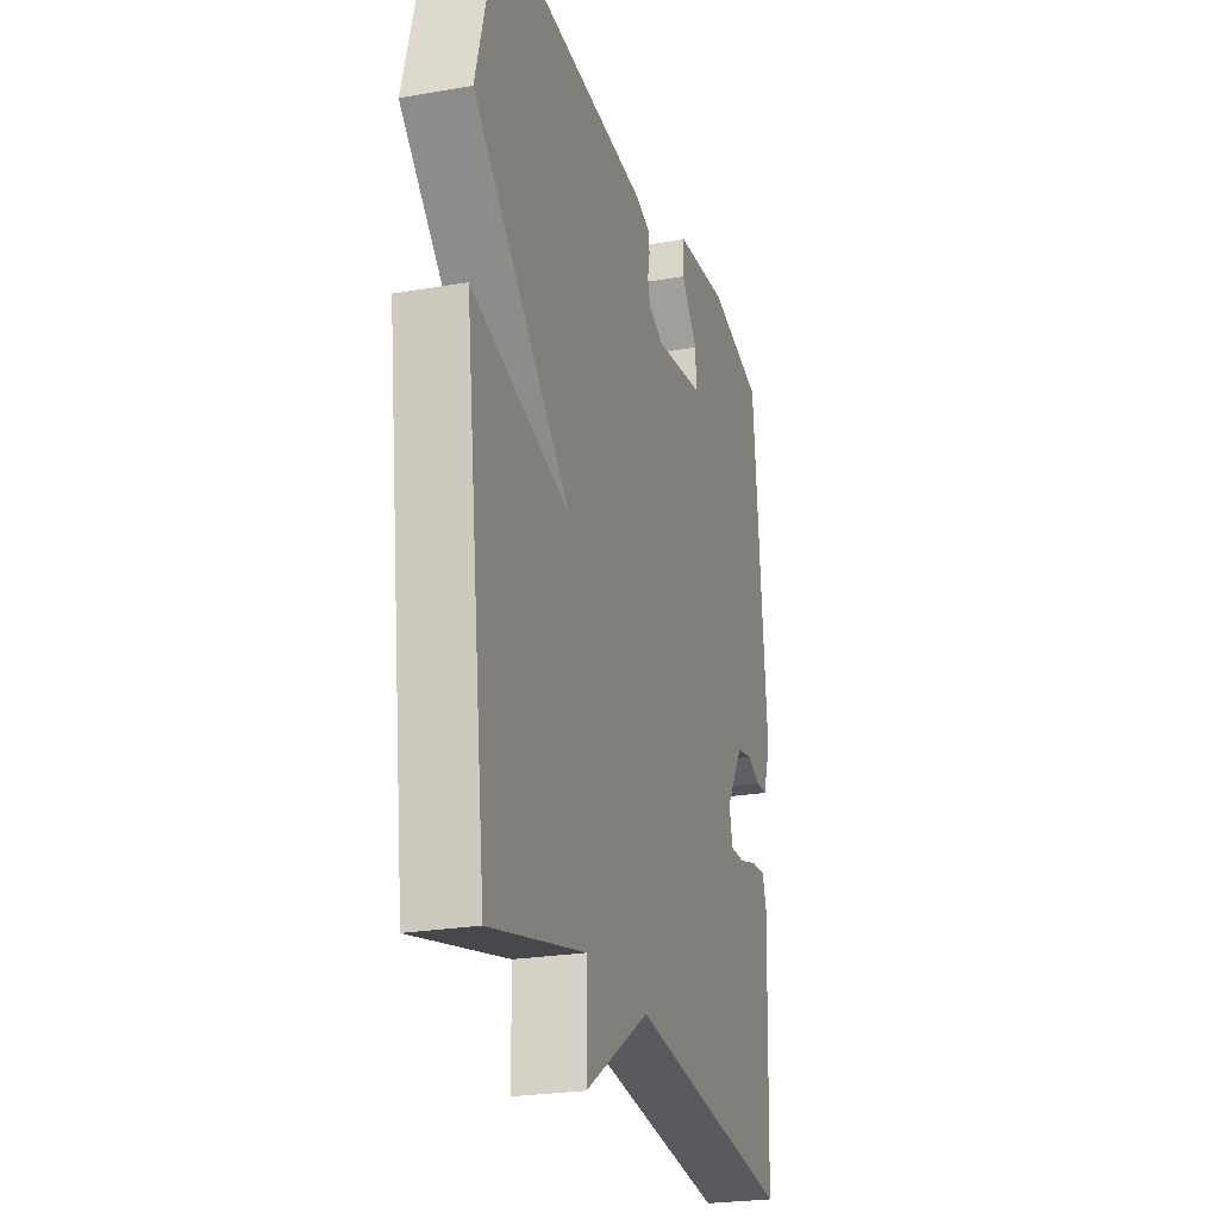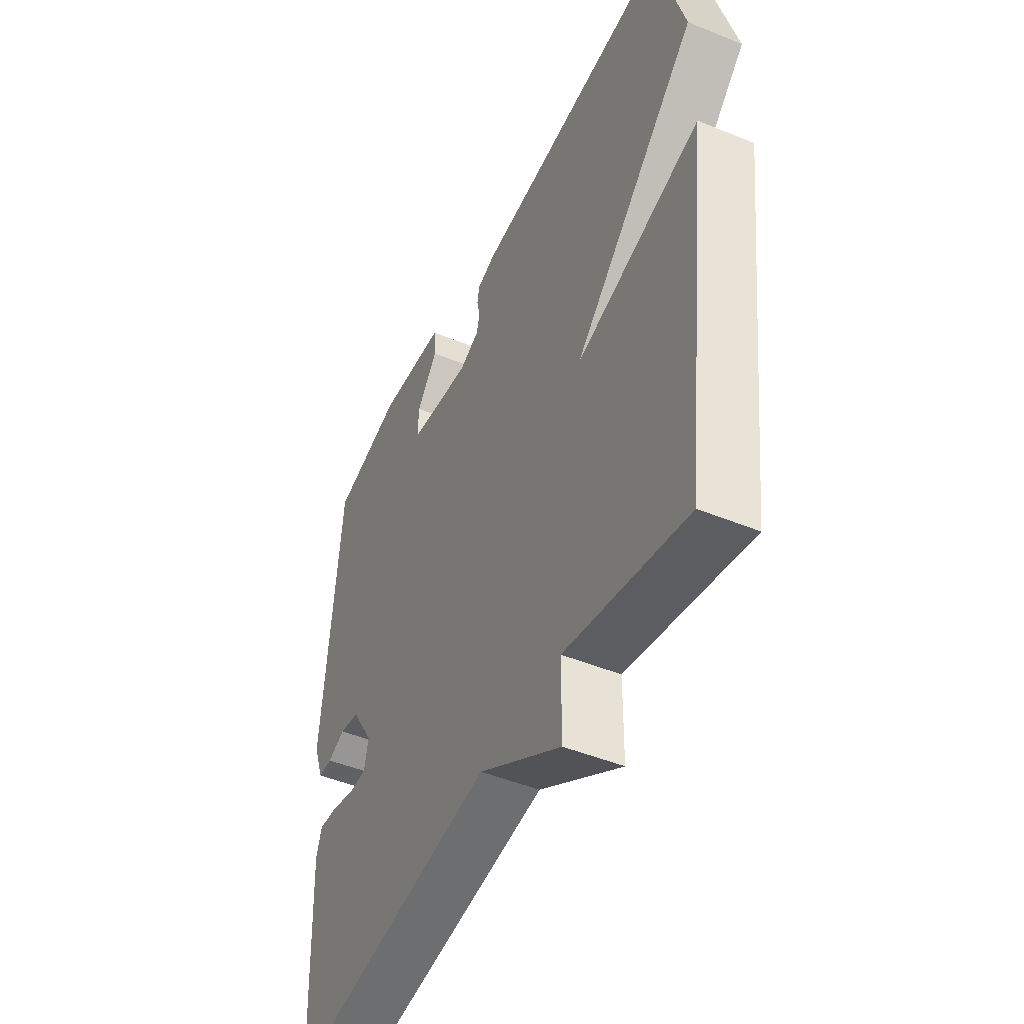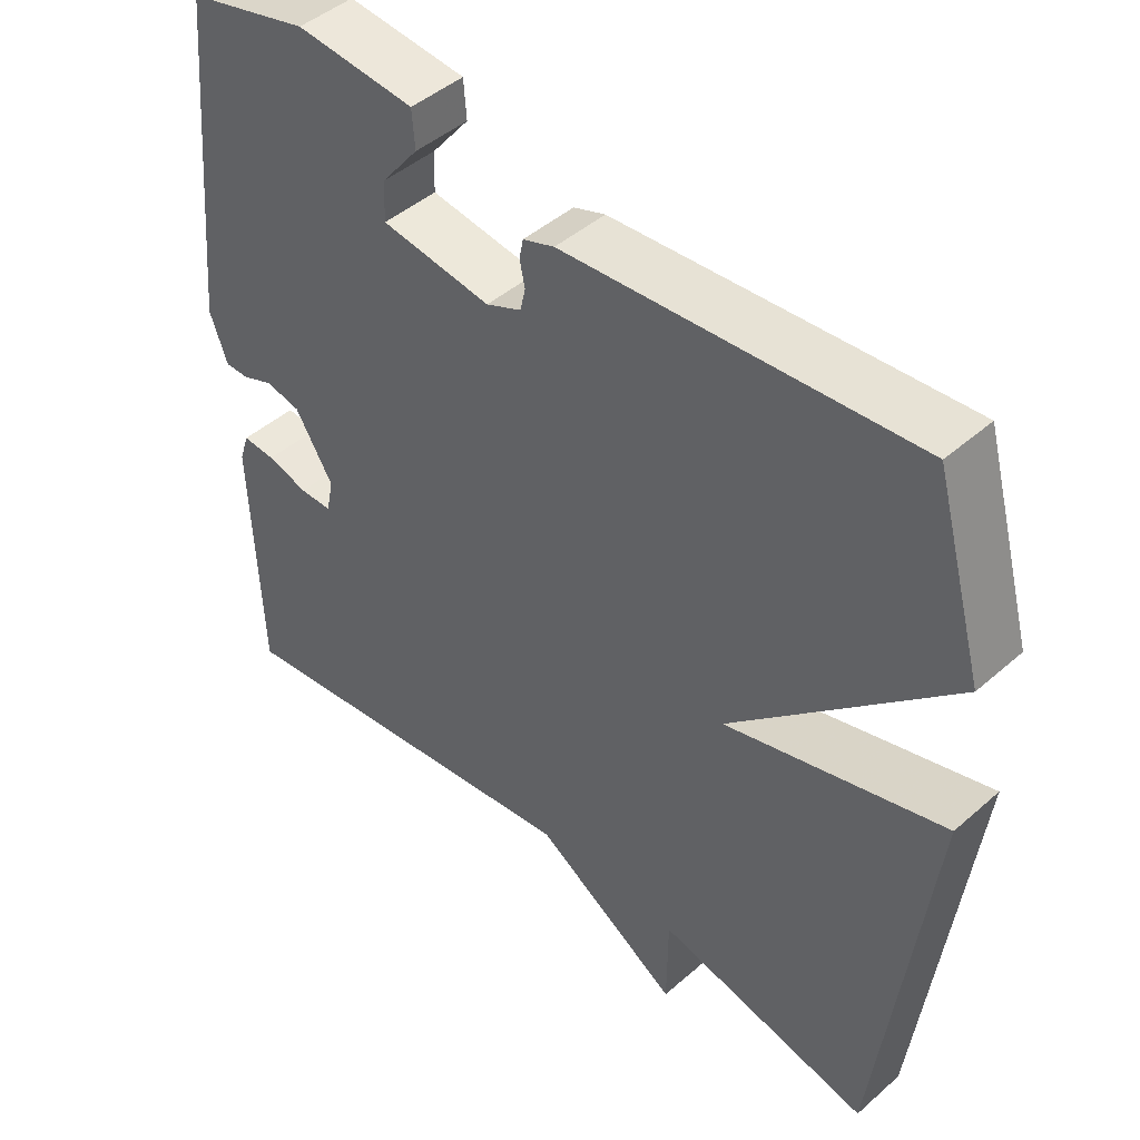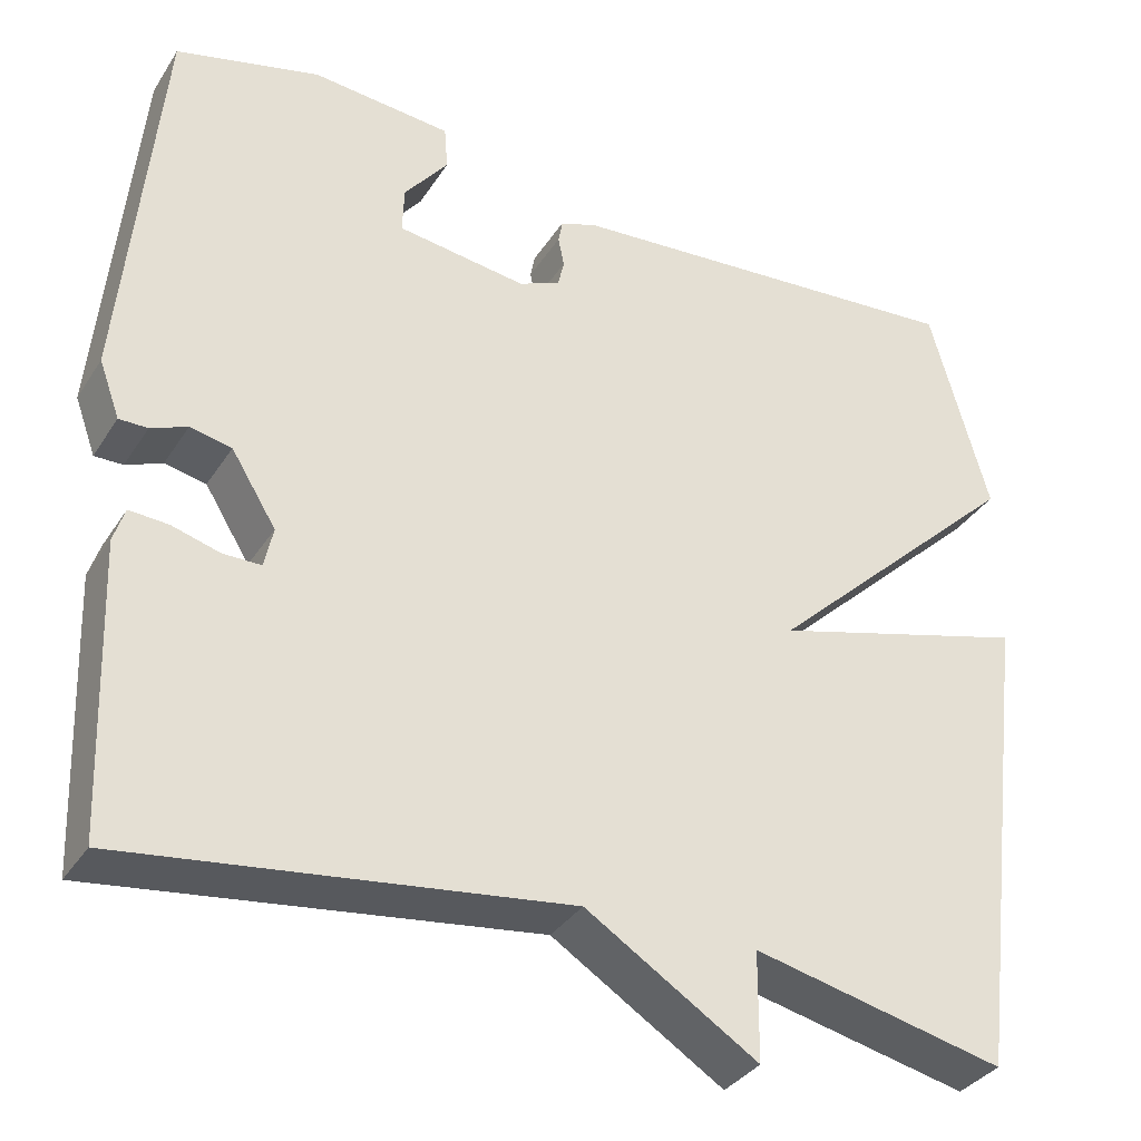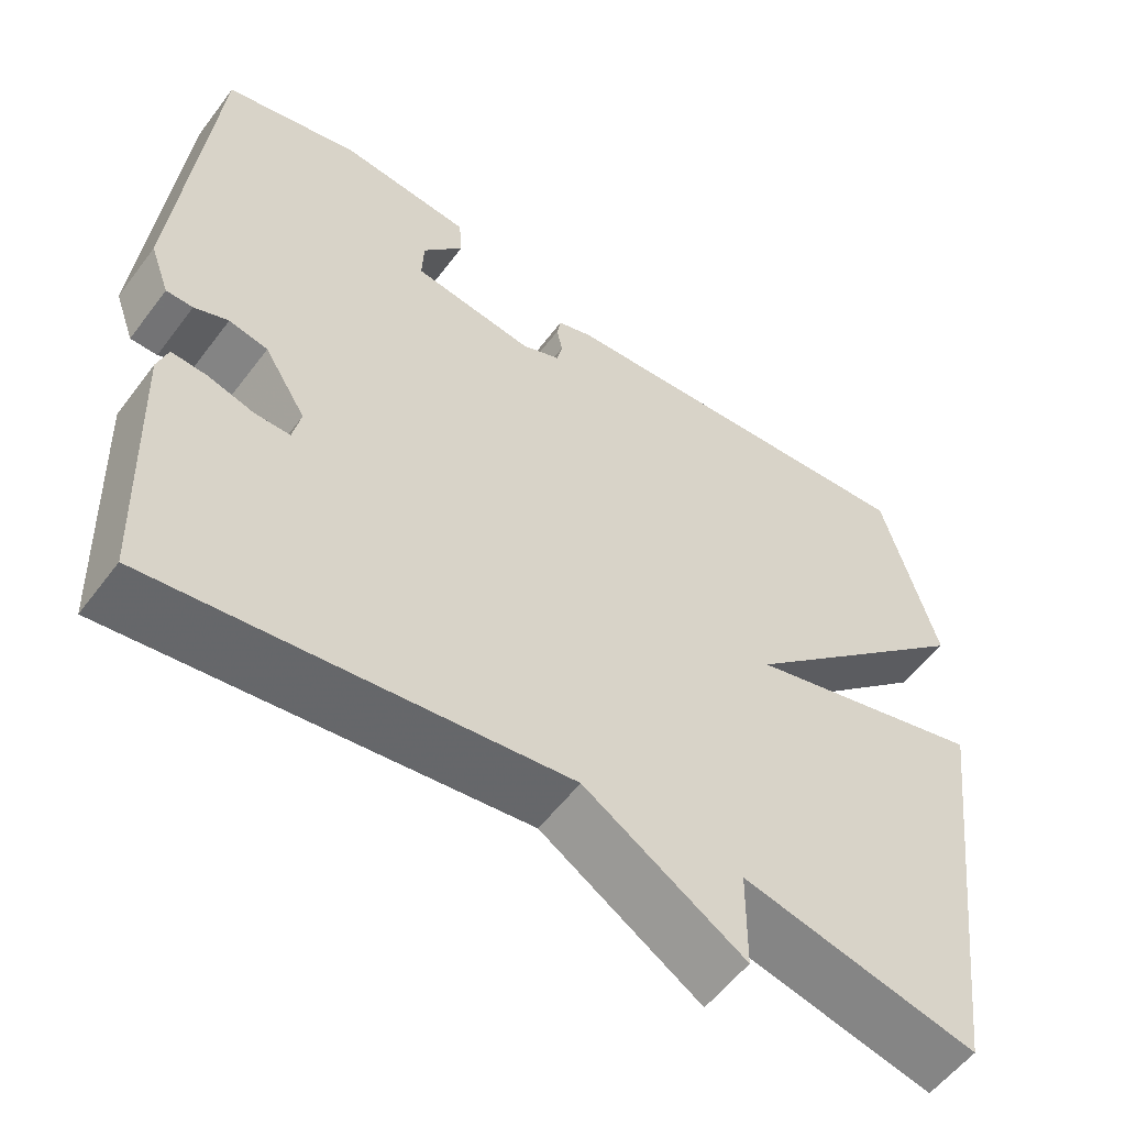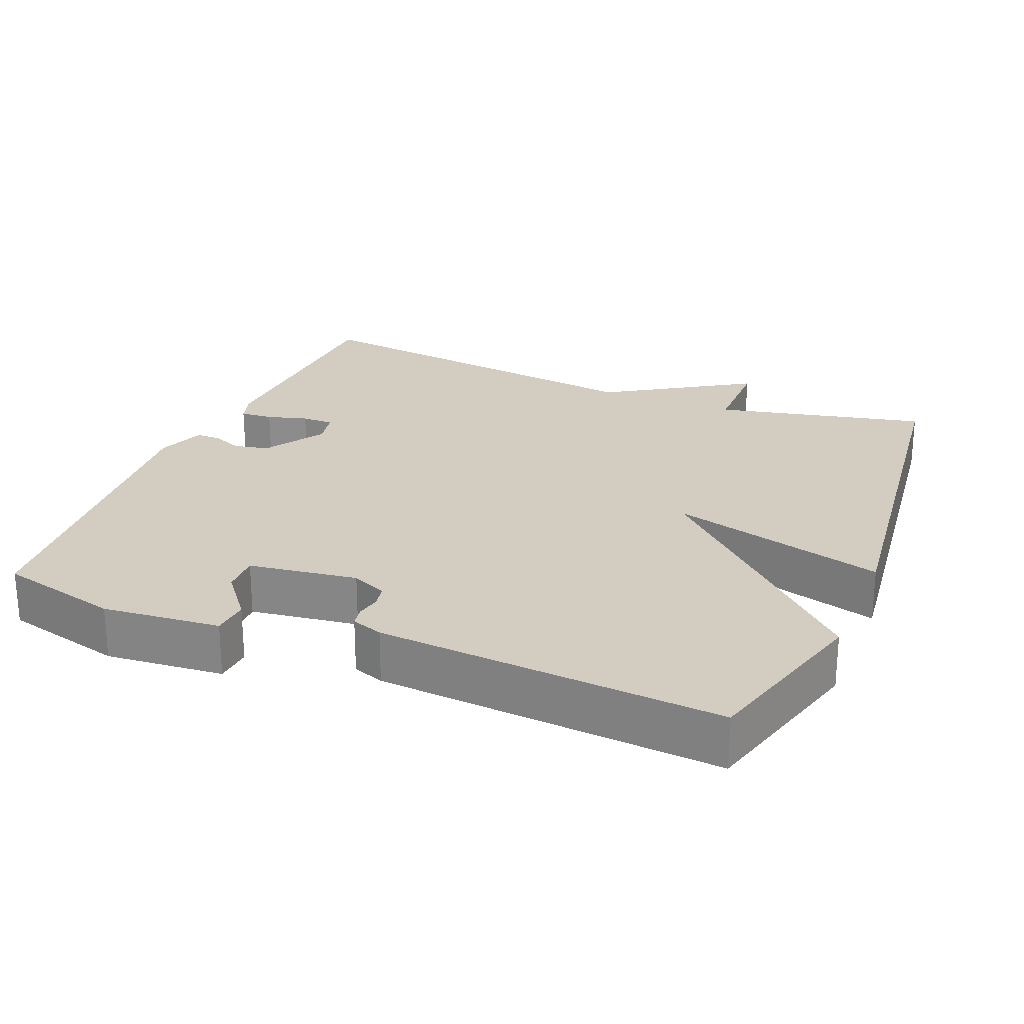
<metadata>
{"format":"obj","ext":"obj","renderer":"f3d","projection":"perspective","resolution":1024,"background":"white","views":[{"elev":-24.1,"azim":106.1,"up":"+Z"},{"elev":-47.3,"azim":65.2,"up":"+Z"},{"elev":45.4,"azim":44.8,"up":"+Z"},{"elev":-34.5,"azim":-28.2,"up":"+Z"},{"elev":-56.0,"azim":-36.4,"up":"+Z"},{"elev":24.6,"azim":22.4,"up":"+Y"}]}
</metadata>
<code>
v -0.5 0.07 0.5
v -0.333 0.07 0.542
v -0.171 0.07 0.527
v -0.167 0.07 0.476
v -0.218 0.07 0.412
v -0.22 0.07 0.358
v -0.07 0.07 0.337
v -0.022 0.07 0.358
v -0.015 0.07 0.389
v -0.022 0.07 0.423
v -0.017 0.07 0.45
v 0.026 0.07 0.465
v 0.5 0.07 0.5
v 0.568 0.07 0.255
v 0.27 0.07 -0.027
v 0.568 0.07 0.055
v 0.5 0.07 -0.5
v 0.208 0.07 -0.434
v 0.207 0.07 -0.56
v 0.008 0.07 -0.434
v -0.5 0.07 -0.5
v -0.512 0.07 -0.164
v -0.499 0.07 -0.124
v -0.454 0.07 -0.127
v -0.398 0.07 -0.143
v -0.354 0.07 -0.143
v -0.344 0.07 -0.096
v -0.396 0.07 -0.012
v -0.444 0.07 -0.002
v -0.486 0.07 -0.019
v -0.519 0.07 -0.019
v -0.543 0.07 0.047
v -0.5 0 0.5
v -0.333 0 0.542
v -0.171 0 0.527
v -0.167 0 0.476
v -0.218 0 0.412
v -0.22 0 0.358
v -0.07 0 0.337
v -0.022 0 0.358
v -0.015 0 0.389
v -0.022 0 0.423
v -0.017 0 0.45
v 0.026 0 0.465
v 0.5 0 0.5
v 0.568 0 0.255
v 0.27 0 -0.027
v 0.568 0 0.055
v 0.5 0 -0.5
v 0.208 0 -0.434
v 0.207 0 -0.56
v 0.008 0 -0.434
v -0.5 0 -0.5
v -0.512 0 -0.164
v -0.499 0 -0.124
v -0.454 0 -0.127
v -0.398 0 -0.143
v -0.354 0 -0.143
v -0.344 0 -0.096
v -0.396 0 -0.012
v -0.444 0 -0.002
v -0.486 0 -0.019
v -0.519 0 -0.019
v -0.543 0 0.047
f 1 2 3
f 32 1 3
f 31 32 3
f 30 31 3
f 29 30 3
f 28 29 3
f 23 24 25
f 22 23 25
f 21 22 25
f 20 21 25
f 20 25 26
f 19 20 26
f 18 19 26
f 15 16 17 18
f 15 18 26 27
f 13 14 15
f 12 13 15
f 11 12 15
f 10 11 15
f 9 10 15
f 8 9 15
f 15 27 28
f 8 15 28
f 7 8 28
f 3 4 5
f 28 3 5
f 28 5 6
f 6 7 28
f 35 34 33
f 35 33 64
f 35 64 63
f 35 63 62
f 35 62 61
f 35 61 60
f 57 56 55
f 57 55 54
f 57 54 53
f 57 53 52
f 58 57 52
f 58 52 51
f 58 51 50
f 50 49 48 47
f 59 58 50 47
f 47 46 45
f 47 45 44
f 47 44 43
f 47 43 42
f 47 42 41
f 47 41 40
f 60 59 47
f 60 47 40
f 60 40 39
f 37 36 35
f 37 35 60
f 38 37 60
f 60 39 38
f 1 33 34 2
f 2 34 35 3
f 3 35 36 4
f 4 36 37 5
f 5 37 38 6
f 6 38 39 7
f 7 39 40 8
f 8 40 41 9
f 9 41 42 10
f 10 42 43 11
f 11 43 44 12
f 12 44 45 13
f 13 45 46 14
f 14 46 47 15
f 15 47 48 16
f 16 48 49 17
f 17 49 50 18
f 18 50 51 19
f 19 51 52 20
f 20 52 53 21
f 21 53 54 22
f 22 54 55 23
f 23 55 56 24
f 24 56 57 25
f 25 57 58 26
f 26 58 59 27
f 27 59 60 28
f 28 60 61 29
f 29 61 62 30
f 30 62 63 31
f 31 63 64 32
f 32 64 33 1

</code>
